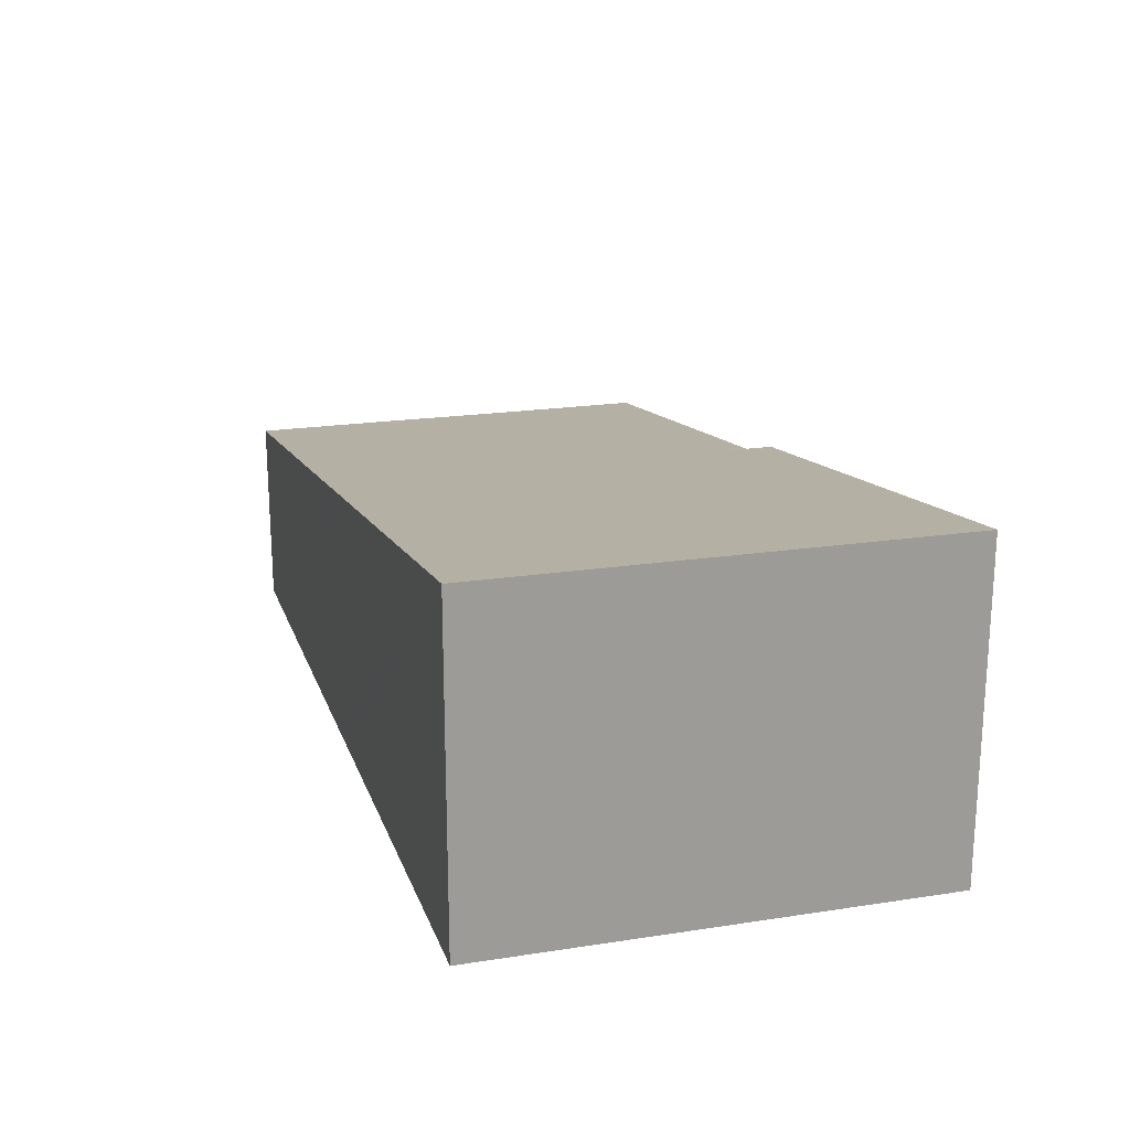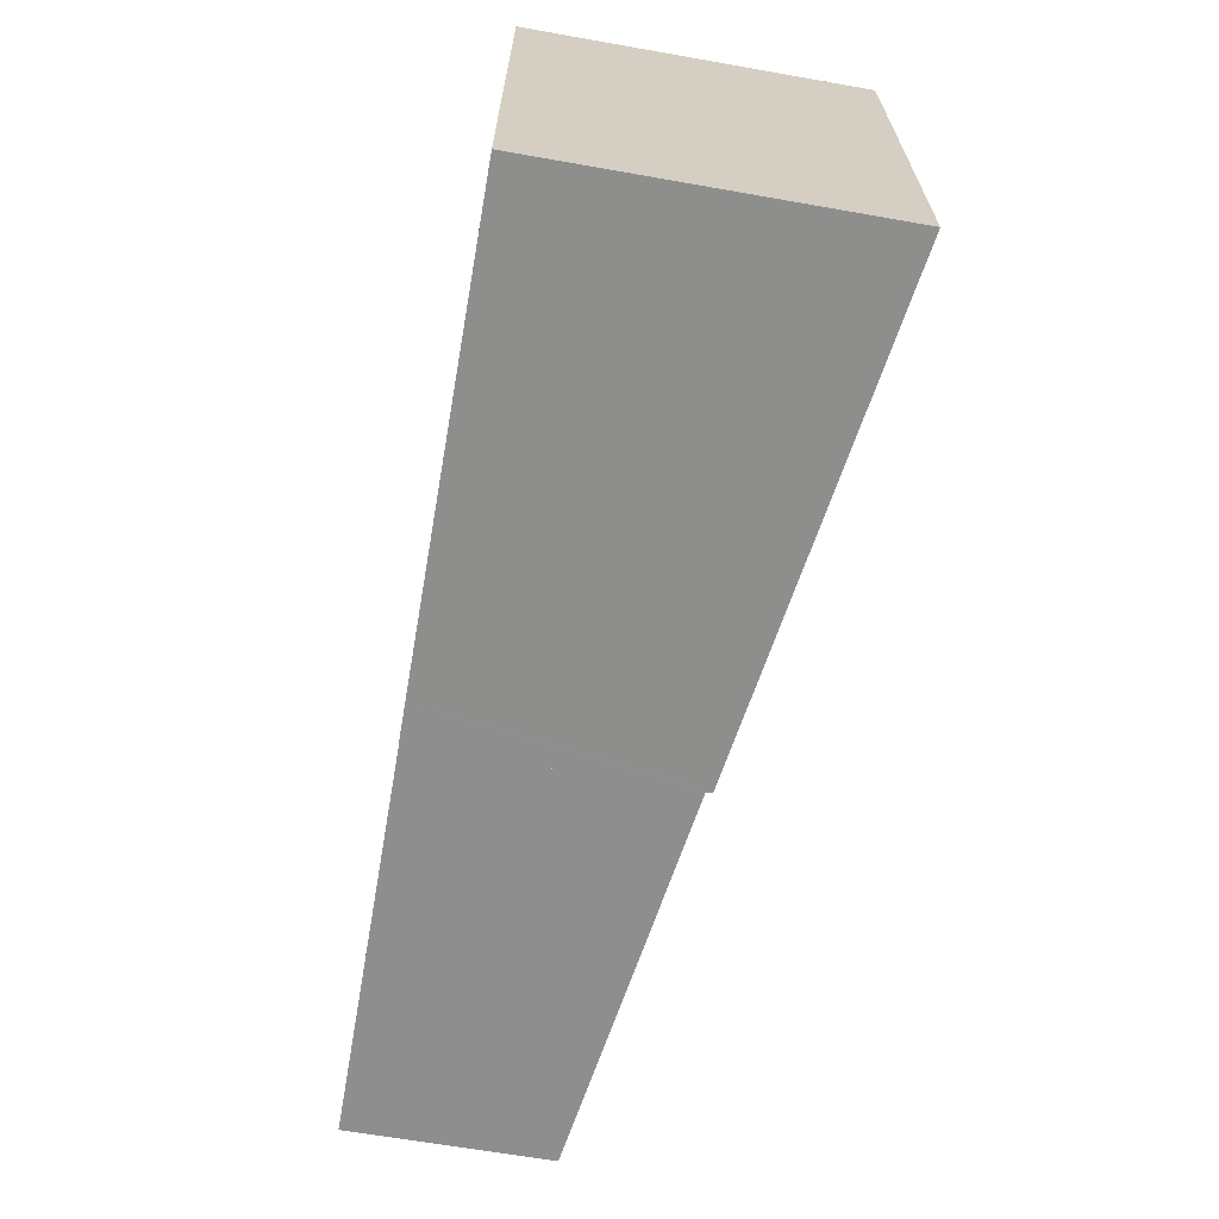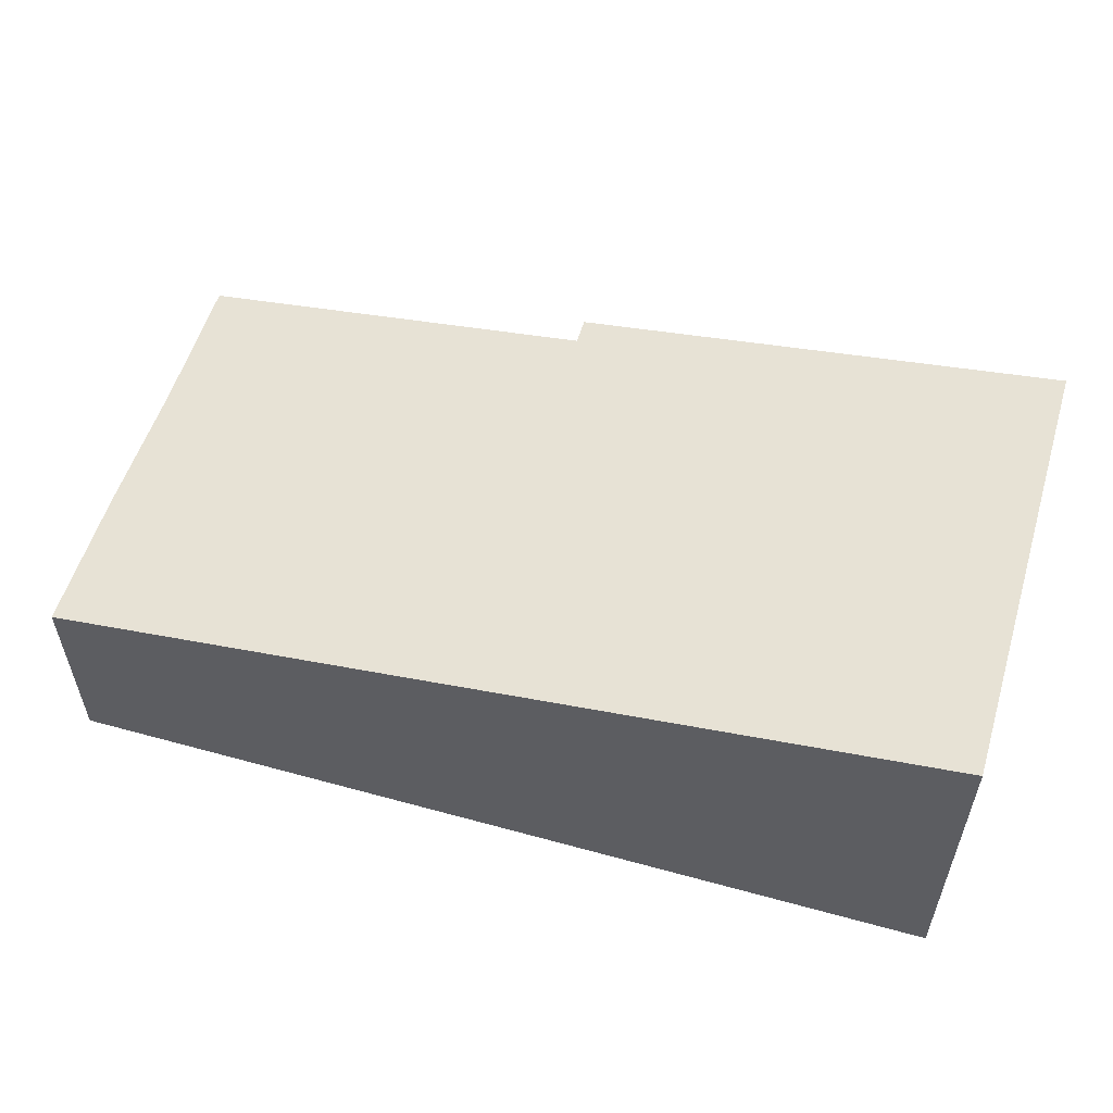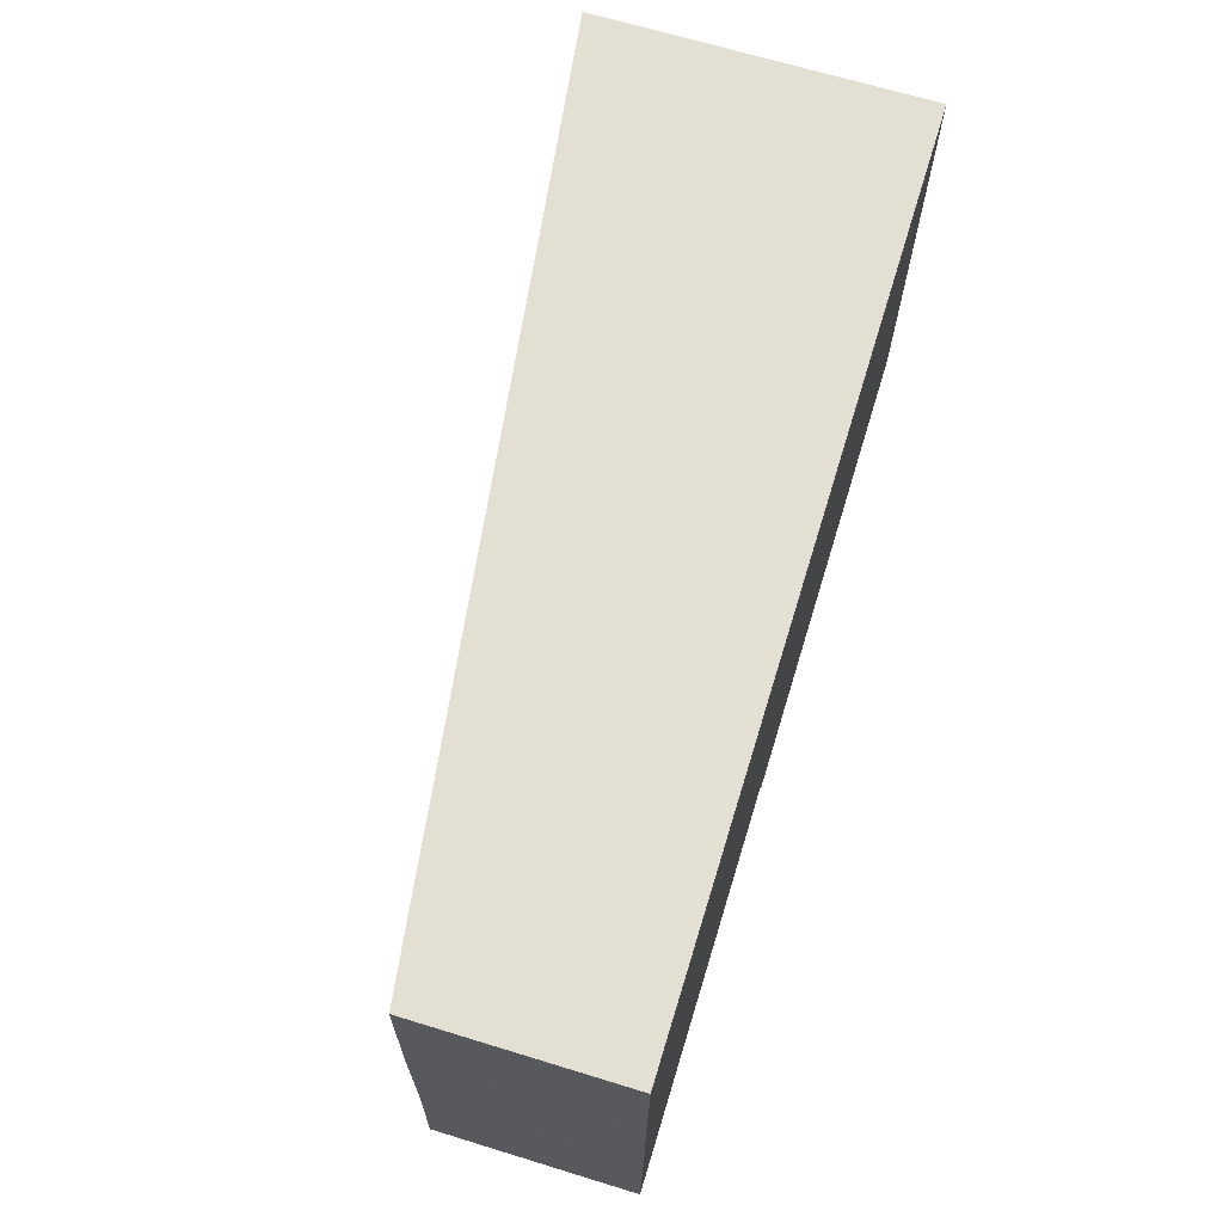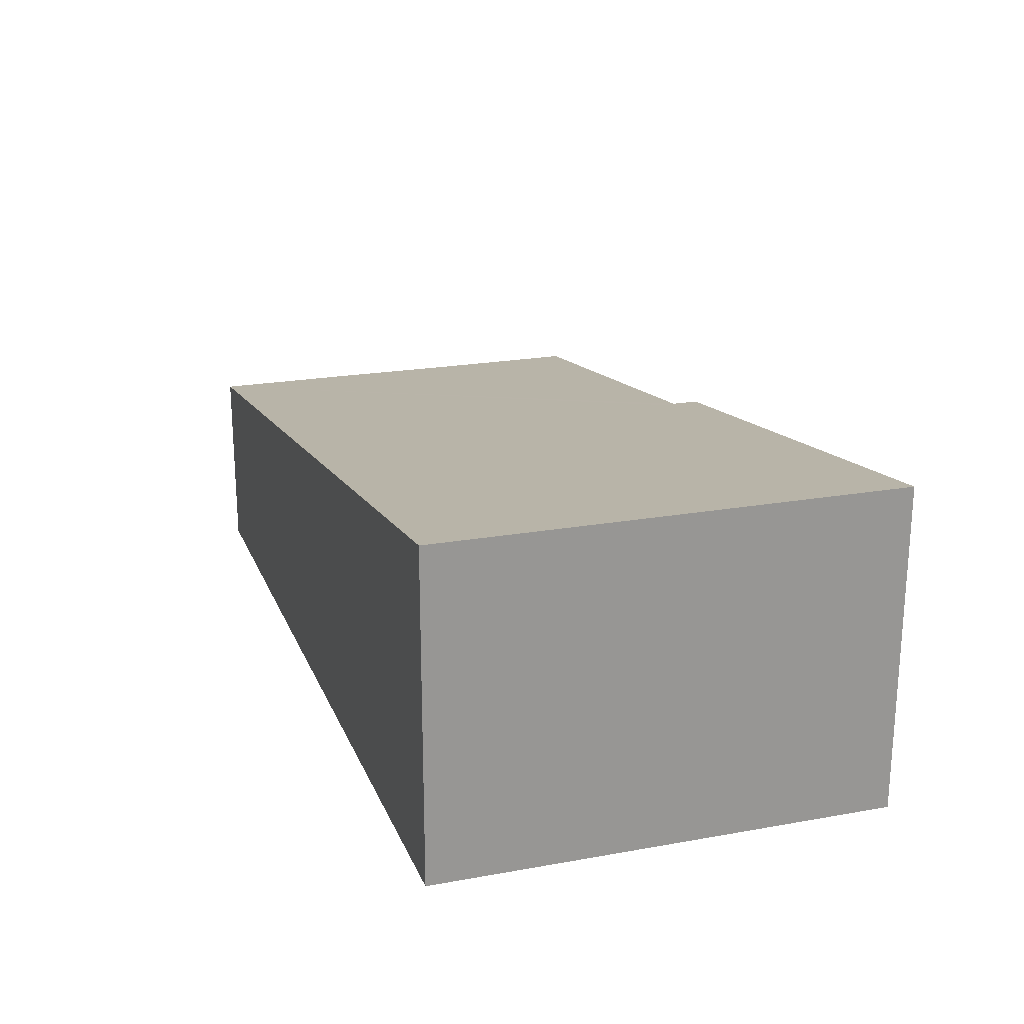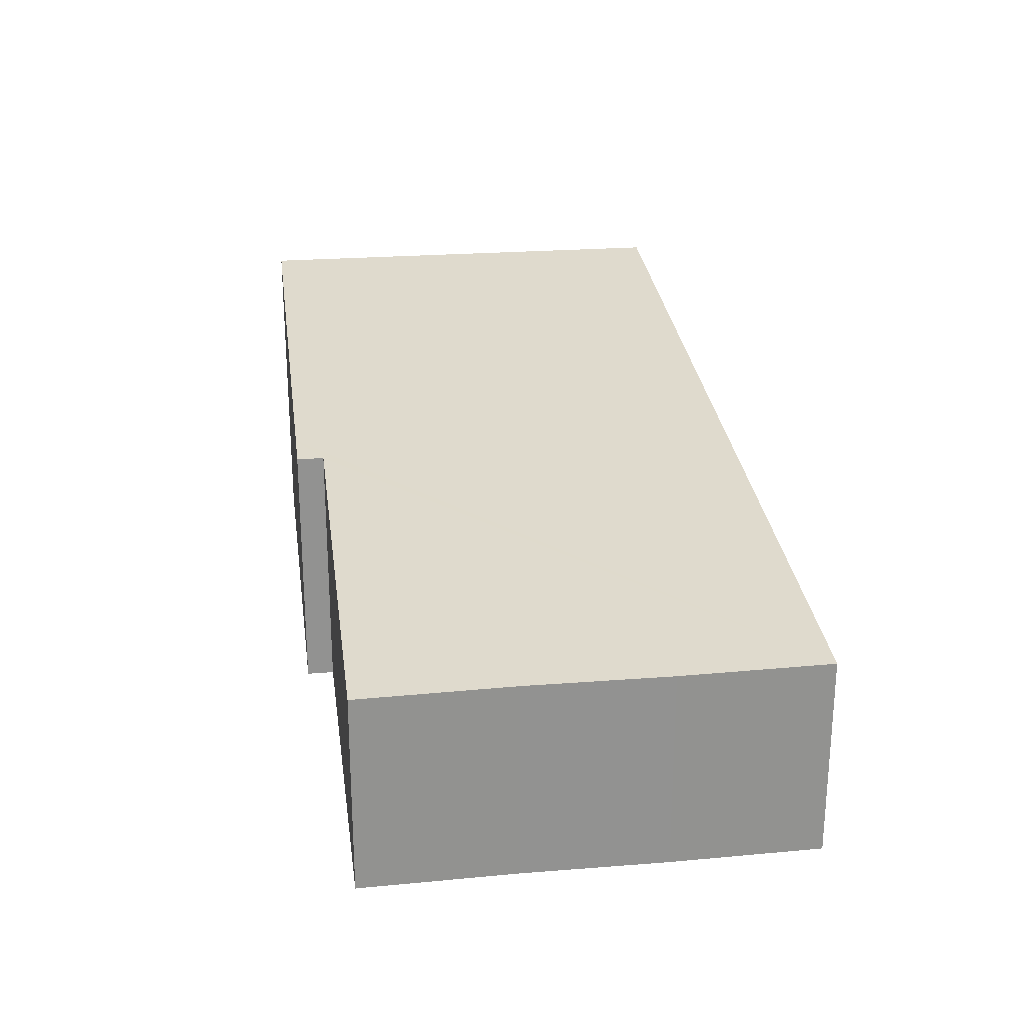
<metadata>
{"format":"obj","ext":"obj","renderer":"f3d","projection":"perspective","resolution":1024,"background":"white","views":[{"elev":20.0,"azim":74.6,"up":"+Y"},{"elev":-65.6,"azim":80.0,"up":"+Z"},{"elev":54.9,"azim":17.4,"up":"+Y"},{"elev":67.9,"azim":-73.0,"up":"+Z"},{"elev":21.4,"azim":72.8,"up":"+Y"},{"elev":24.2,"azim":-97.2,"up":"+Y"}]}
</metadata>
<code>
v  0.042 1.825 1.403
v  3.766 2.371 -0.042
v  0 1.82 1.114e-16
v  0.045 1.824 2.699
v  0.08 1.828 4.059
v  4.124 2.423 -0.298
v  8.283 3.031 -0.352
v  3.892 2.385 3.978
v  4.246 2.437 3.97
v  8.309 3.031 3.884
v  3.781 2.373 -0.294
v  3.762 2.37 -0.294
v  3.766 2.572e-18 -0.042
v  3.762 1.8e-17 -0.294
v  0.042 -8.591e-17 1.403
v  0 0 0
v  0.045 -1.653e-16 2.699
v  0.08 -2.485e-16 4.059
v  8.283 2.155e-17 -0.352
v  4.124 1.825e-17 -0.298
v  3.781 1.8e-17 -0.294
v  3.892 -2.436e-16 3.978
v  4.246 -2.431e-16 3.97
v  8.309 -2.378e-16 3.884
g defaultobject
f 1 2 3
f 2 1 4
f 2 4 5
f 2 5 6
f 6 5 7
f 7 5 8
f 7 8 9
f 7 9 10
f 2 11 12
f 11 2 6
f 12 13 2
f 13 12 14
f 3 15 1
f 15 3 16
f 15 4 1
f 4 15 17
f 4 18 5
f 18 4 17
f 13 3 2
f 3 13 16
f 19 6 7
f 6 19 20
f 6 20 11
f 11 20 12
f 12 20 14
f 14 20 21
f 18 8 5
f 8 18 22
f 8 22 9
f 9 22 10
f 10 22 23
f 10 23 24
f 24 7 10
f 7 24 19
f 23 19 24
f 19 23 20
f 20 23 22
f 20 22 18
f 20 18 13
f 13 18 15
f 13 15 16
f 15 18 17
f 13 21 20
f 21 13 14

</code>
